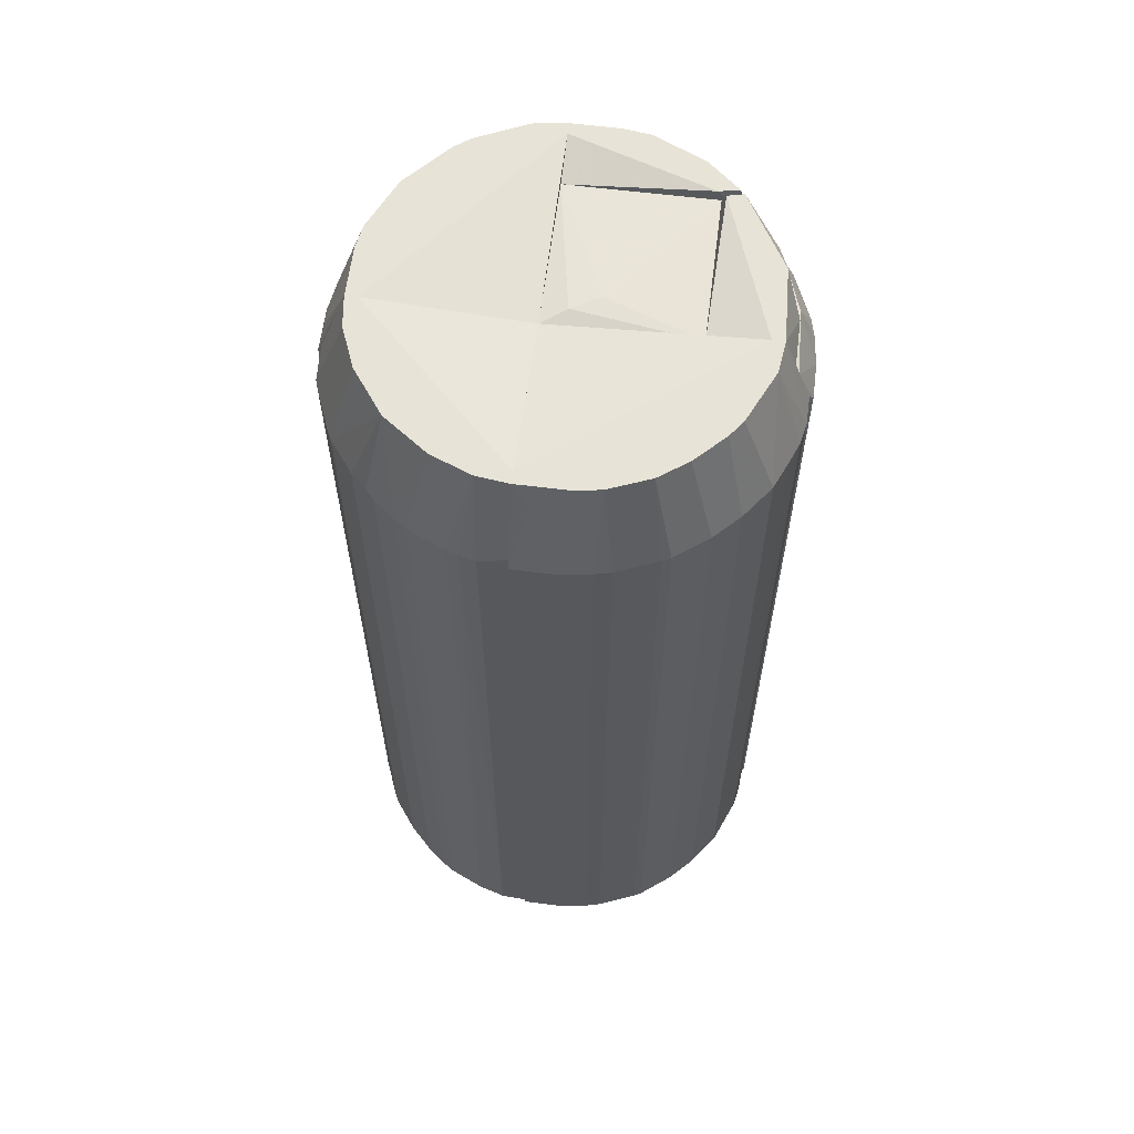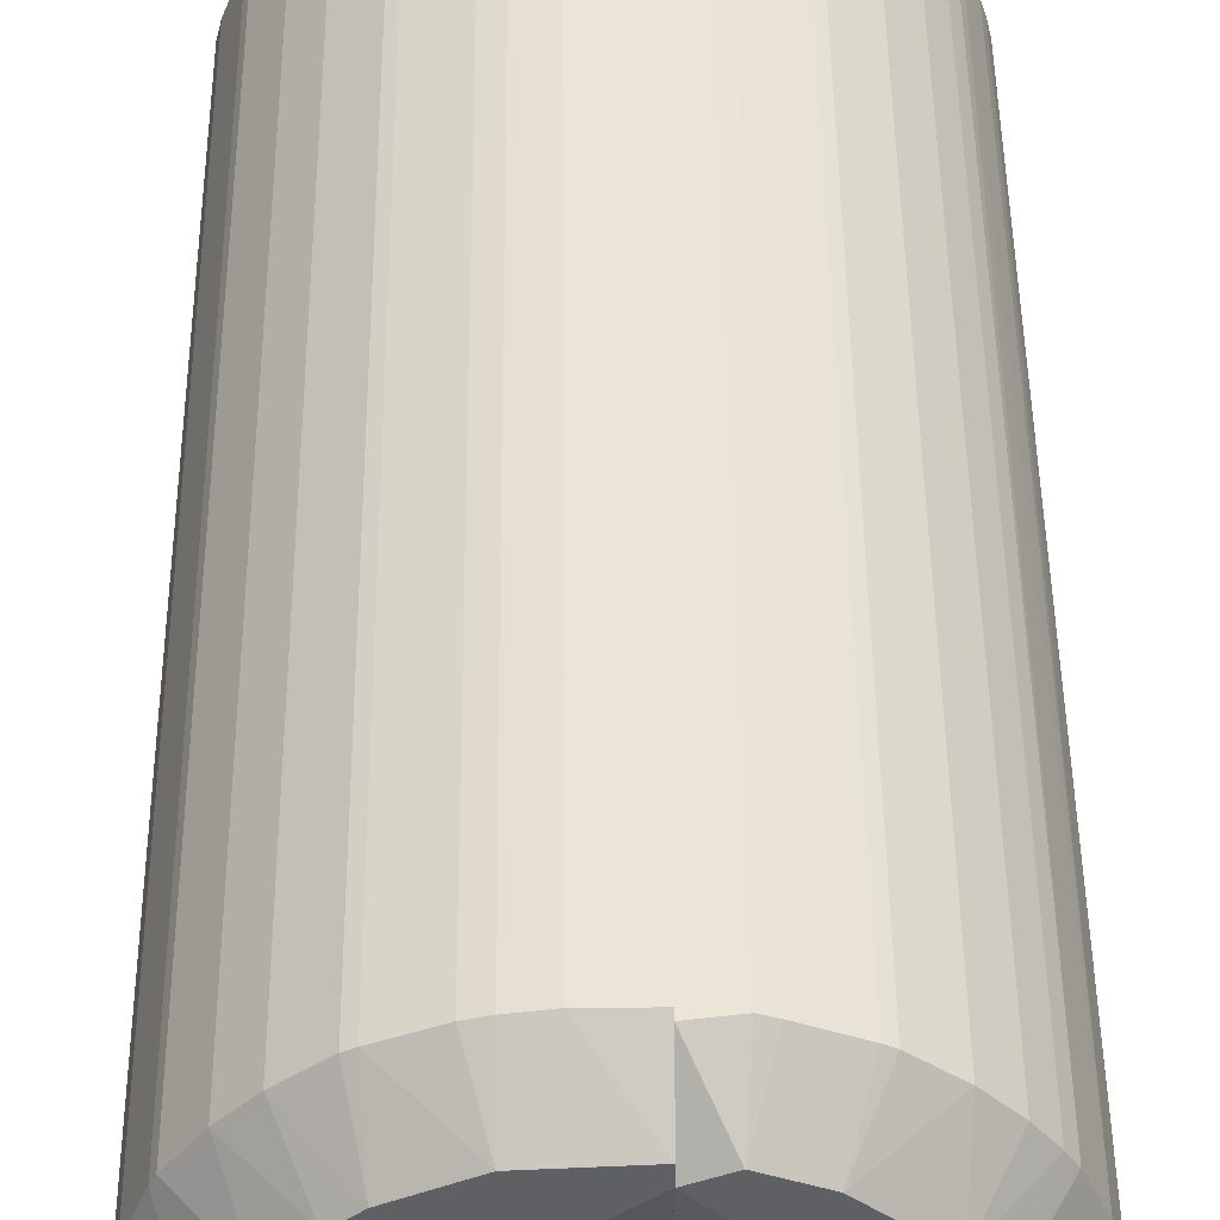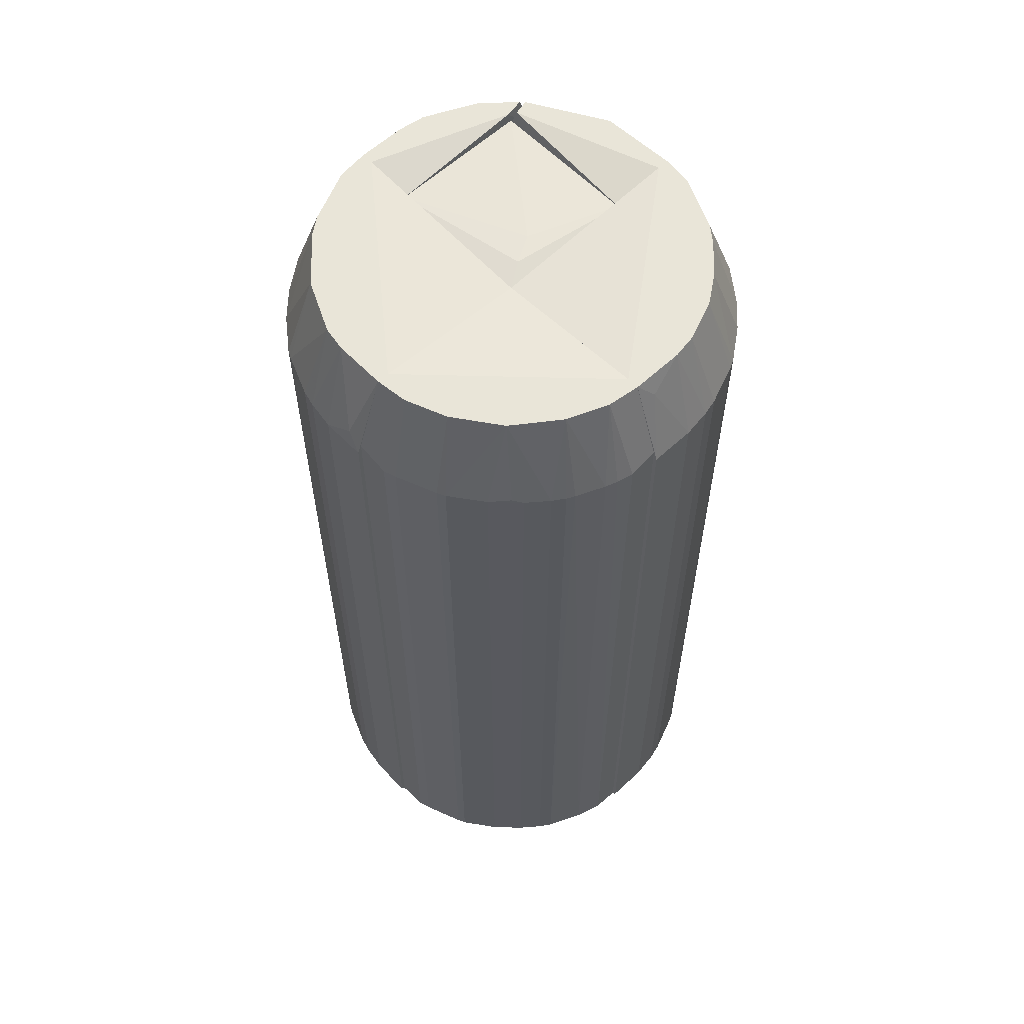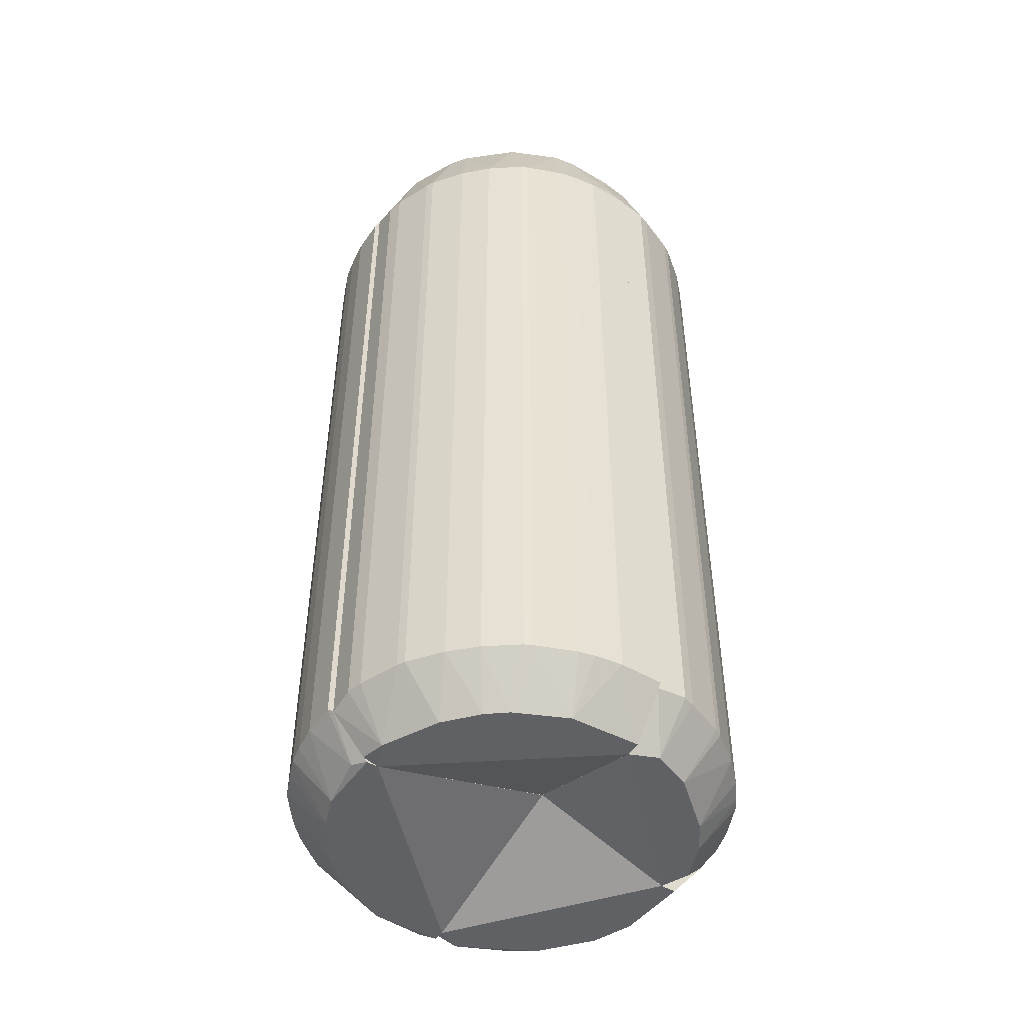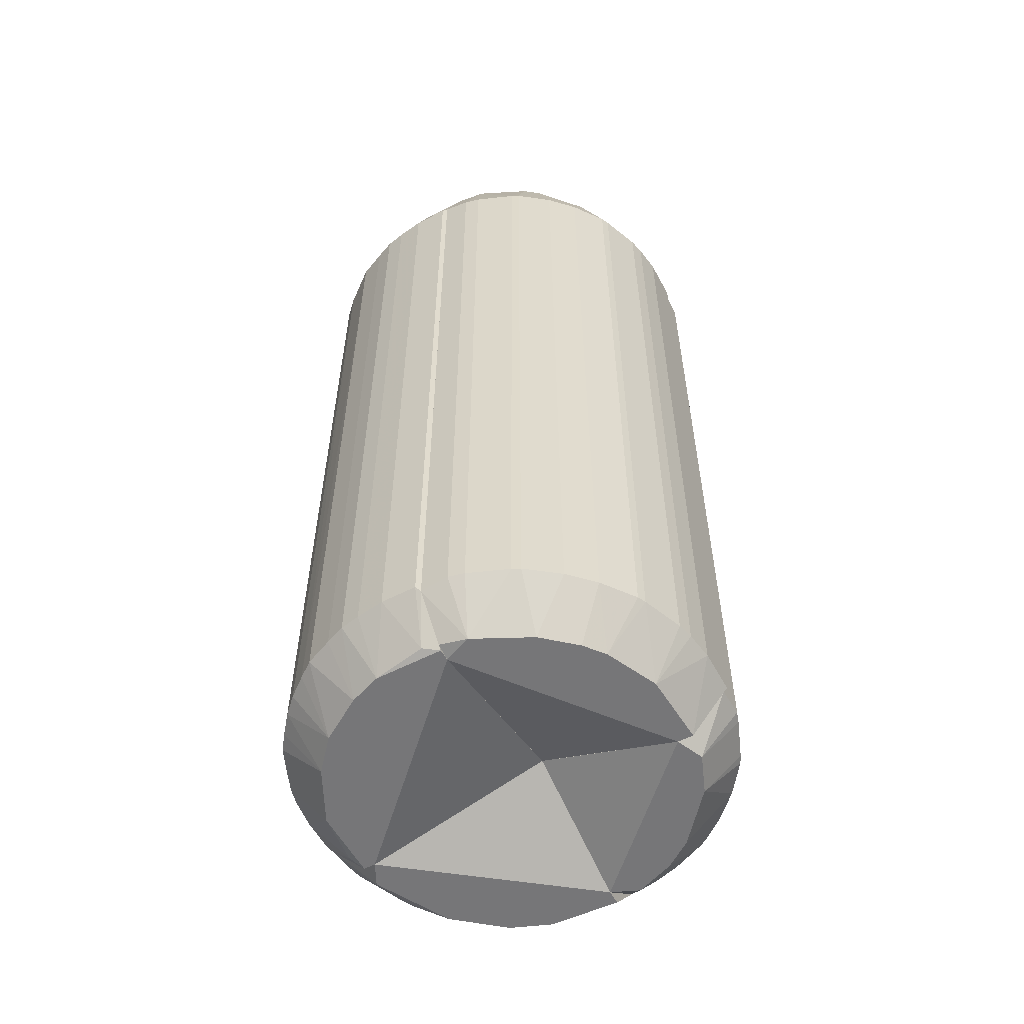
<metadata>
{"format":"obj","ext":"obj","renderer":"f3d","projection":"perspective","resolution":1024,"background":"white","views":[{"elev":61.7,"azim":97.2,"up":"+Y"},{"elev":45.7,"azim":-0.5,"up":"+Z"},{"elev":59.7,"azim":46.5,"up":"+Y"},{"elev":-48.6,"azim":-33.2,"up":"+Y"},{"elev":-56.9,"azim":-61.7,"up":"+Y"}]}
</metadata>
<code>
o convex_0
v -0.0168 0.05882 0.06088
v -0.03209 -0.06529 0.03559
v -0.0268 -0.07118 0.03559
v 0.003202 0.06999 0.03559
v 0.003198 -0.0647 0.06501
v 0.003198 -0.0641 0.03559
v -0.03209 0.06 0.03559
v 0.003202 0.07177 0.0603
v -0.02503 -0.0647 0.05382
v -0.02856 0.05882 0.04912
v -0.02739 0.07177 0.0403
v -0.009741 -0.0647 0.06383
v -0.00327 0.05882 0.06501
v 0.003198 -0.07177 0.05912
v -0.0315 -0.0647 0.04206
v -0.01562 0.07177 0.05618
v 0.003202 0.05882 0.06501
v -0.0168 -0.0647 0.06088
v -0.01797 -0.07177 0.05265
v -0.02151 0.05882 0.05736
v -0.03209 0.05882 0.03971
v -0.02798 0.07177 0.03559
v -0.009741 0.05882 0.06383
v -0.02856 -0.0647 0.04912
v -0.02445 -0.07177 0.03559
v -0.00327 -0.0647 0.06501
v -0.007975 0.07177 0.05971
v -0.02209 0.07177 0.0503
v -0.02503 0.05882 0.05382
v -0.02151 -0.0647 0.05736
v -0.007388 -0.07177 0.05853
v 0.003198 -0.07177 0.05677
v -0.02621 -0.07177 0.03971
v -0.0315 0.05882 0.04206
v -0.03209 -0.0647 0.03971
v -0.007388 0.05882 0.06441
v -0.01562 0.05882 0.06147
v -0.02915 0.05882 0.04795
v -0.007388 -0.0647 0.06441
v -0.02209 -0.07177 0.04795
v 0.003202 0.07177 0.05853
v -0.01562 -0.0647 0.06147
v -0.02915 -0.0647 0.04795
v -0.02621 0.07177 0.03559
v -0.02386 0.07177 0.04795
v -0.004448 0.07177 0.0603
v -0.01503 -0.07177 0.055
v 0.000845 0.06118 0.06441
f 46 13 48
f 3 2 4
f 3 4 6
f 4 2 7
f 8 11 16
f 6 4 17
f 4 8 17
f 13 5 17
f 5 14 17
f 1 16 20
f 18 1 20
f 7 2 21
f 4 7 22
f 11 8 22
f 7 21 22
f 21 11 22
f 9 10 24
f 3 6 25
f 14 19 25
f 5 13 26
f 14 5 26
f 8 16 27
f 16 11 28
f 20 16 28
f 20 28 29
f 10 9 29
f 9 20 29
f 28 10 29
f 9 19 30
f 20 9 30
f 18 20 30
f 19 14 31
f 14 26 31
f 6 17 32
f 17 14 32
f 25 6 32
f 14 25 32
f 2 3 33
f 3 25 33
f 25 19 33
f 11 21 34
f 21 15 34
f 21 2 35
f 15 21 35
f 2 33 35
f 33 15 35
f 23 12 36
f 26 13 36
f 27 23 36
f 16 1 37
f 1 18 37
f 12 23 37
f 27 16 37
f 23 27 37
f 24 10 38
f 11 34 38
f 34 15 38
f 12 31 39
f 31 26 39
f 36 12 39
f 26 36 39
f 19 9 40
f 9 24 40
f 24 33 40
f 33 19 40
f 8 4 41
f 22 8 41
f 31 12 42
f 37 18 42
f 12 37 42
f 15 33 43
f 33 24 43
f 24 38 43
f 38 15 43
f 4 22 44
f 41 4 44
f 22 41 44
f 10 28 45
f 28 11 45
f 38 10 45
f 11 38 45
f 8 27 46
f 36 13 46
f 27 36 46
f 30 19 47
f 18 30 47
f 19 31 47
f 31 42 47
f 42 18 47
f 17 8 48
f 13 17 48
f 8 46 48
o convex_1
v 0.01379 -0.07118 0.008531
v 0.02791 0.07177 0.03559
v 0.02909 0.06882 0.03324
v 0.003202 0.06 0.000294
v 0.003202 -0.06411 0.03559
v 0.03202 -0.0647 0.025
v 0.003202 0.07 0.03559
v 0.02497 0.05882 0.01089
v 0.003202 -0.06529 0.000294
v 0.03262 -0.0647 0.03559
v 0.01673 -0.0647 0.003825
v 0.03262 0.05882 0.02912
v 0.007909 0.07177 0.005007
v 0.0285 -0.0647 0.01559
v 0.01262 0.05882 0.002063
v 0.02673 -0.07177 0.03559
v 0.02909 0.05882 0.01677
v 0.003202 -0.07177 0.007944
v 0.02497 0.07177 0.01853
v 0.03262 0.05882 0.03559
v 0.009674 -0.0647 0.000885
v 0.01673 0.05882 0.003825
v 0.02144 -0.0647 0.007356
v 0.003202 0.07177 0.004413
v 0.02379 -0.07177 0.01912
v 0.03144 0.05882 0.02265
v 0.006732 0.05882 0.000294
v 0.01791 0.07177 0.0103
v 0.02144 0.05882 0.007356
v 0.02497 -0.0647 0.01089
v 0.03262 -0.0647 0.02912
v 0.02438 -0.07177 0.03559
v 0.03144 -0.0647 0.02265
v 0.02732 0.07177 0.02441
v 0.006732 -0.07177 0.006178
v 0.006732 -0.0647 0.000294
v 0.009674 0.05882 0.000885
v 0.02614 -0.07177 0.025
v 0.0285 0.05882 0.01559
v 0.01791 -0.07177 0.01206
v 0.03202 0.05882 0.025
v 0.02614 0.07177 0.03559
v 0.02909 -0.0647 0.01677
v 0.02203 0.07177 0.01442
v 0.003202 0.07177 0.006178
v 0.01556 0.07177 0.008535
v 0.02791 0.07177 0.02794
f 89 82 95
f 52 53 55
f 53 50 55
f 53 52 57
f 50 53 58
f 58 53 64
f 53 57 66
f 61 50 67
f 51 50 68
f 50 58 68
f 60 51 68
f 58 60 68
f 59 49 69
f 63 59 69
f 59 63 70
f 63 61 70
f 59 70 71
f 52 55 72
f 50 61 72
f 64 66 73
f 57 52 75
f 52 72 75
f 72 61 75
f 61 67 76
f 70 76 77
f 56 71 77
f 71 70 77
f 56 62 78
f 71 56 78
f 62 73 78
f 54 60 79
f 60 58 79
f 58 64 79
f 64 53 80
f 53 66 80
f 66 64 80
f 74 54 81
f 65 74 81
f 67 50 82
f 65 67 82
f 74 65 82
f 66 57 83
f 69 49 83
f 73 66 83
f 57 75 84
f 75 69 84
f 83 57 84
f 69 83 84
f 61 63 85
f 63 69 85
f 75 61 85
f 69 75 85
f 64 73 86
f 54 79 86
f 79 64 86
f 81 54 86
f 62 56 87
f 65 62 87
f 67 65 87
f 49 59 88
f 59 71 88
f 71 78 88
f 78 73 88
f 83 49 88
f 73 83 88
f 60 54 89
f 54 74 89
f 74 82 89
f 55 50 90
f 50 72 90
f 62 65 91
f 73 62 91
f 65 81 91
f 86 73 91
f 81 86 91
f 76 67 92
f 77 76 92
f 56 77 92
f 87 56 92
f 67 87 92
f 72 55 93
f 55 90 93
f 90 72 93
f 70 61 94
f 61 76 94
f 76 70 94
f 50 51 95
f 51 60 95
f 82 50 95
f 60 89 95
o convex_2
v 0.02379 0.05941 0.055
v 0.003202 -0.07177 0.05677
v 0.02438 -0.07177 0.03559
v 0.003202 0.07 0.03559
v 0.003202 0.06 0.06442
v 0.03202 0.06 0.03559
v 0.02497 -0.0647 0.05383
v 0.003202 -0.06411 0.03559
v 0.007908 -0.0647 0.06442
v 0.03203 -0.0647 0.03971
v 0.02026 0.07177 0.05265
v 0.01673 0.05882 0.06089
v 0.02908 0.05882 0.04795
v 0.02791 0.07177 0.03559
v 0.003202 0.07177 0.0603
v 0.003202 -0.06529 0.06442
v 0.01673 -0.0647 0.06089
v 0.03203 -0.06529 0.03559
v 0.02085 -0.07177 0.04971
v 0.007908 0.05882 0.06442
v 0.0285 -0.0647 0.04912
v 0.03144 0.05882 0.04206
v 0.02144 -0.0647 0.05736
v 0.007321 -0.07177 0.05853
v 0.02732 0.05882 0.05088
v 0.03085 -0.0647 0.04383
v 0.01379 0.07177 0.05736
v 0.02497 0.07177 0.04618
v 0.02614 -0.07177 0.03971
v 0.02144 0.05882 0.05736
v 0.03202 0.05882 0.03971
v 0.009675 0.05882 0.06383
v 0.01556 -0.0647 0.06147
v 0.0132 -0.07177 0.05618
v 0.02732 0.07177 0.0403
v 0.007908 0.07177 0.05971
v 0.03085 0.05882 0.04383
v 0.01556 0.05882 0.06147
v 0.009675 -0.0647 0.06383
v 0.02732 -0.0647 0.05088
v 0.02497 0.05882 0.05383
v 0.003202 0.07177 0.05853
v 0.02614 0.07177 0.03559
v 0.02379 -0.07177 0.04559
v 0.0285 0.05882 0.04912
f 123 120 140
f 99 97 100
f 98 97 103
f 97 99 103
f 99 101 103
f 101 99 109
f 99 100 110
f 106 109 110
f 100 97 111
f 104 100 111
f 98 103 113
f 103 101 113
f 101 105 113
f 97 98 114
f 100 104 115
f 110 100 115
f 107 112 118
f 114 102 118
f 111 97 119
f 104 111 119
f 97 114 119
f 106 96 120
f 108 116 121
f 105 117 121
f 107 106 122
f 106 110 122
f 109 106 123
f 106 120 123
f 98 113 124
f 113 105 124
f 114 98 124
f 105 121 124
f 96 106 125
f 106 107 125
f 118 102 125
f 107 118 125
f 105 101 126
f 101 109 126
f 117 105 126
f 115 104 127
f 112 107 128
f 118 112 129
f 114 118 129
f 119 114 129
f 112 128 129
f 109 123 130
f 126 109 130
f 117 126 130
f 110 115 131
f 122 110 131
f 115 127 131
f 127 122 131
f 108 121 132
f 121 117 132
f 123 108 132
f 117 130 132
f 130 123 132
f 107 122 133
f 122 127 133
f 128 107 133
f 127 128 133
f 104 119 134
f 127 104 134
f 128 127 134
f 119 129 134
f 129 128 134
f 102 114 135
f 120 102 135
f 116 120 135
f 120 96 136
f 102 120 136
f 96 125 136
f 125 102 136
f 99 110 137
f 110 109 137
f 109 99 138
f 99 137 138
f 137 109 138
f 121 116 139
f 114 124 139
f 124 121 139
f 135 114 139
f 116 135 139
f 116 108 140
f 120 116 140
f 108 123 140
o convex_3
v -0.01268 0.06176 0.00324
v -0.03268 -0.06469 0.02971
v -0.03209 -0.06469 0.02559
v 0.003198 -0.06412 0.03559
v -0.03033 0.0647 0.03559
v 0.002612 -0.0647 -0.000294
v 0.003202 0.05882 0.03559
v 0.003202 0.0647 0.002063
v -0.0168 -0.0647 0.003826
v -0.02856 0.05882 0.01559
v -0.02621 -0.07177 0.03559
v 0.003198 -0.07177 0.00618
v -0.02856 -0.0647 0.01559
v -0.007389 0.05882 0.000296
v -0.03268 0.05881 0.02971
v -0.02209 0.05882 0.007947
v -0.03268 -0.06469 0.035
v -0.02033 -0.07177 0.01442
v -0.007389 -0.0647 0.000296
v -0.02503 0.0653 0.015
v 0.002612 0.05882 -0.000294
v -0.0168 0.05882 0.003826
v -0.0315 0.05881 0.02265
v -0.02445 -0.0647 0.0103
v -0.03268 0.05881 0.035
v -0.02915 0.0653 0.03559
v 0.003202 0.0653 0.00324
v -0.007389 -0.07177 0.00618
v -0.002682 -0.0647 -0.000294
v -0.01327 0.0653 0.005006
v -0.009742 -0.0647 0.000886
v -0.0315 -0.06469 0.02265
v -0.03209 -0.06529 0.03559
v 0.003198 -0.06529 0.000296
v -0.02621 -0.07177 0.02559
v -0.002682 0.05882 -0.000294
v 0.003198 -0.07177 0.007947
v -0.02915 0.0653 0.02323
v -0.02445 -0.07177 0.03559
v -0.02445 0.05882 0.0103
v -0.02209 -0.0647 0.007947
v -0.009742 0.05882 0.000886
v -0.006212 0.0653 0.002653
v -0.0215 0.06471 0.0103
v 0.003202 0.06 0.000296
v -0.03209 0.06 0.03559
v -0.01562 -0.07177 0.0103
v -0.03033 -0.06469 0.01971
v -0.01268 -0.0647 0.002059
v -0.01915 -0.0647 0.00559
v -0.0268 -0.0647 0.01324
v -0.03209 0.05881 0.02559
v 0.000845 -0.07118 0.005003
v -0.02739 -0.07118 0.03323
v -0.03033 0.0653 0.03088
v -0.02445 -0.07177 0.02088
v -0.03033 0.05881 0.01971
f 188 163 197
f 144 147 151
f 143 142 155
f 155 142 157
f 152 151 158
f 155 157 165
f 151 147 166
f 160 166 167
f 147 148 167
f 166 147 167
f 152 158 168
f 168 159 169
f 159 154 169
f 161 146 169
f 141 162 170
f 160 167 170
f 154 159 171
f 159 168 171
f 143 163 172
f 165 157 173
f 151 166 173
f 142 143 175
f 158 151 175
f 143 172 175
f 148 161 176
f 169 154 176
f 161 169 176
f 147 144 177
f 151 152 177
f 152 147 177
f 160 150 178
f 166 160 178
f 144 151 179
f 177 144 179
f 151 177 179
f 150 160 180
f 156 164 180
f 164 156 181
f 158 164 181
f 162 141 182
f 141 170 182
f 154 171 182
f 167 148 183
f 170 167 183
f 148 176 183
f 176 154 183
f 182 170 183
f 154 182 183
f 162 156 184
f 160 170 184
f 170 162 184
f 180 160 184
f 156 180 184
f 148 147 185
f 147 152 185
f 146 161 185
f 161 148 185
f 152 174 185
f 174 146 185
f 145 165 186
f 166 145 186
f 165 173 186
f 173 166 186
f 149 168 187
f 168 158 187
f 158 181 187
f 150 153 188
f 172 163 188
f 149 162 189
f 168 149 189
f 171 168 189
f 162 182 189
f 182 171 189
f 162 149 190
f 156 162 190
f 181 156 190
f 149 187 190
f 187 181 190
f 153 150 191
f 158 153 191
f 164 158 191
f 150 180 191
f 180 164 191
f 143 155 192
f 163 143 192
f 178 163 192
f 152 168 193
f 168 169 193
f 169 146 193
f 174 152 193
f 146 174 193
f 157 142 194
f 151 173 194
f 173 157 194
f 142 175 194
f 175 151 194
f 165 145 195
f 155 165 195
f 145 166 195
f 166 178 195
f 192 155 195
f 178 192 195
f 153 158 196
f 158 175 196
f 175 172 196
f 188 153 196
f 172 188 196
f 178 150 197
f 163 178 197
f 150 188 197
o convex_4
v -0.02621 0.0653 0.01735
v -0.01915 0.07 0.02089
v -0.01915 0.07 0.03559
v -0.02798 0.07177 0.02853
v -0.02974 0.0653 0.03559
v -0.01915 0.0653 0.009707
v -0.01974 0.07177 0.01206
v -0.02798 0.07177 0.03559
v -0.02915 0.06589 0.02382
v -0.02386 0.07177 0.01677
v -0.01915 0.06942 0.03559
v -0.02856 0.0653 0.03559
v -0.01915 0.07177 0.015
v -0.02151 0.06589 0.01089
v -0.02621 0.07177 0.03559
v -0.02974 0.06706 0.03147
v -0.02739 0.07177 0.02441
f 207 206 214
f 202 198 203
f 204 201 205
f 202 200 205
f 198 202 206
f 201 204 207
f 198 206 207
f 199 200 208
f 200 202 208
f 203 199 208
f 203 208 209
f 202 203 209
f 208 202 209
f 200 199 210
f 199 203 210
f 203 204 210
f 204 205 210
f 203 198 211
f 204 203 211
f 198 207 211
f 207 204 211
f 205 200 212
f 200 210 212
f 210 205 212
f 205 201 213
f 202 205 213
f 206 202 213
f 201 206 213
f 206 201 214
f 201 207 214
o convex_5
v -0.01915 0.07177 0.01147
v -0.004447 0.0653 0.002647
v -0.004447 0.06589 0.002647
v 0.003199 0.07 0.01441
v 0.003199 0.07177 0.004414
v -0.01915 0.0653 0.01029
v 0.003199 0.0653 0.003825
v -0.01915 0.06942 0.01441
v -0.007976 0.07177 0.005002
v -0.01503 0.06648 0.00618
v -0.01856 0.07177 0.01382
v 0.003199 0.06942 0.01441
v 0.003199 0.07177 0.00618
v 0.003199 0.06589 0.002647
v -0.01856 0.0653 0.008531
f 215 224 229
f 219 218 221
f 220 216 221
f 215 220 222
f 215 219 223
f 219 217 223
f 217 216 224
f 215 223 224
f 223 217 224
f 219 215 225
f 215 222 225
f 222 218 225
f 221 218 226
f 220 221 226
f 218 222 226
f 222 220 226
f 218 219 227
f 219 225 227
f 225 218 227
f 216 217 228
f 217 219 228
f 221 216 228
f 219 221 228
f 220 215 229
f 216 220 229
f 224 216 229
o convex_6
v 0.000845 0.07059 0.03206
v -0.01915 0.06942 0.01441
v -0.01915 0.06942 0.03559
v 0.003202 0.06942 0.01441
v 0.003202 0.06942 0.03559
v -0.01915 0.07001 0.01441
v -0.01915 0.07001 0.03559
v 0.003202 0.07001 0.01441
v -0.001505 0.07059 0.02794
v 0.003202 0.07001 0.03559
f 234 237 239
f 232 231 233
f 232 233 234
f 231 232 235
f 233 231 235
f 232 234 236
f 235 232 236
f 234 233 237
f 233 235 237
f 237 235 238
f 236 230 238
f 235 236 238
f 230 237 238
f 230 236 239
f 236 234 239
f 237 230 239

</code>
